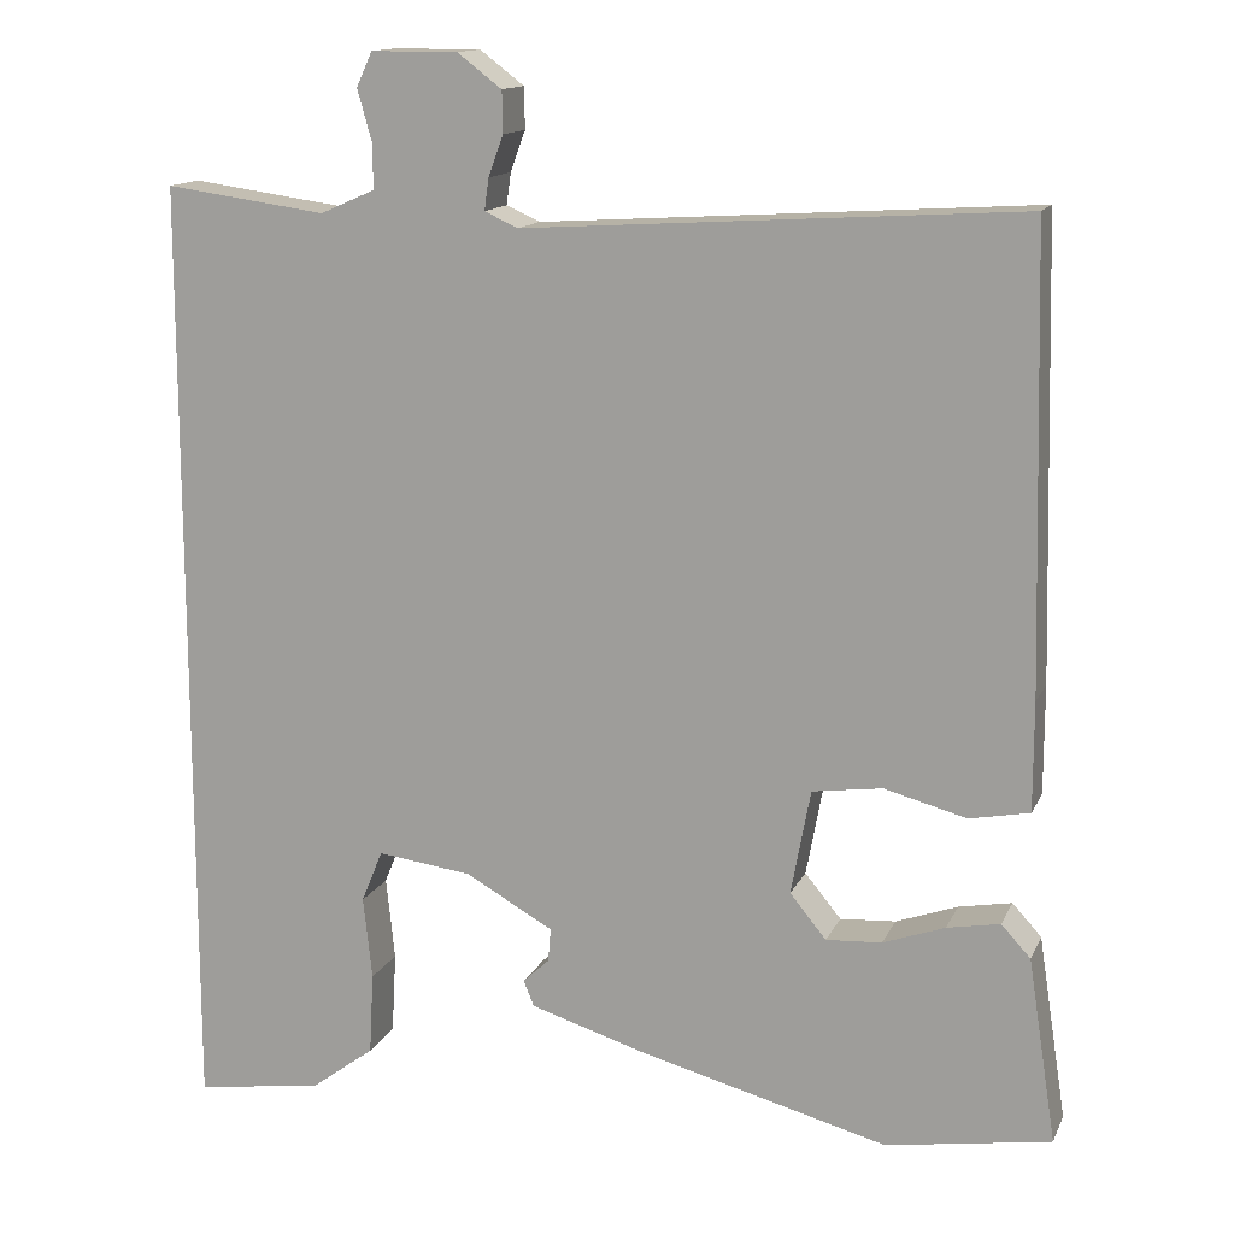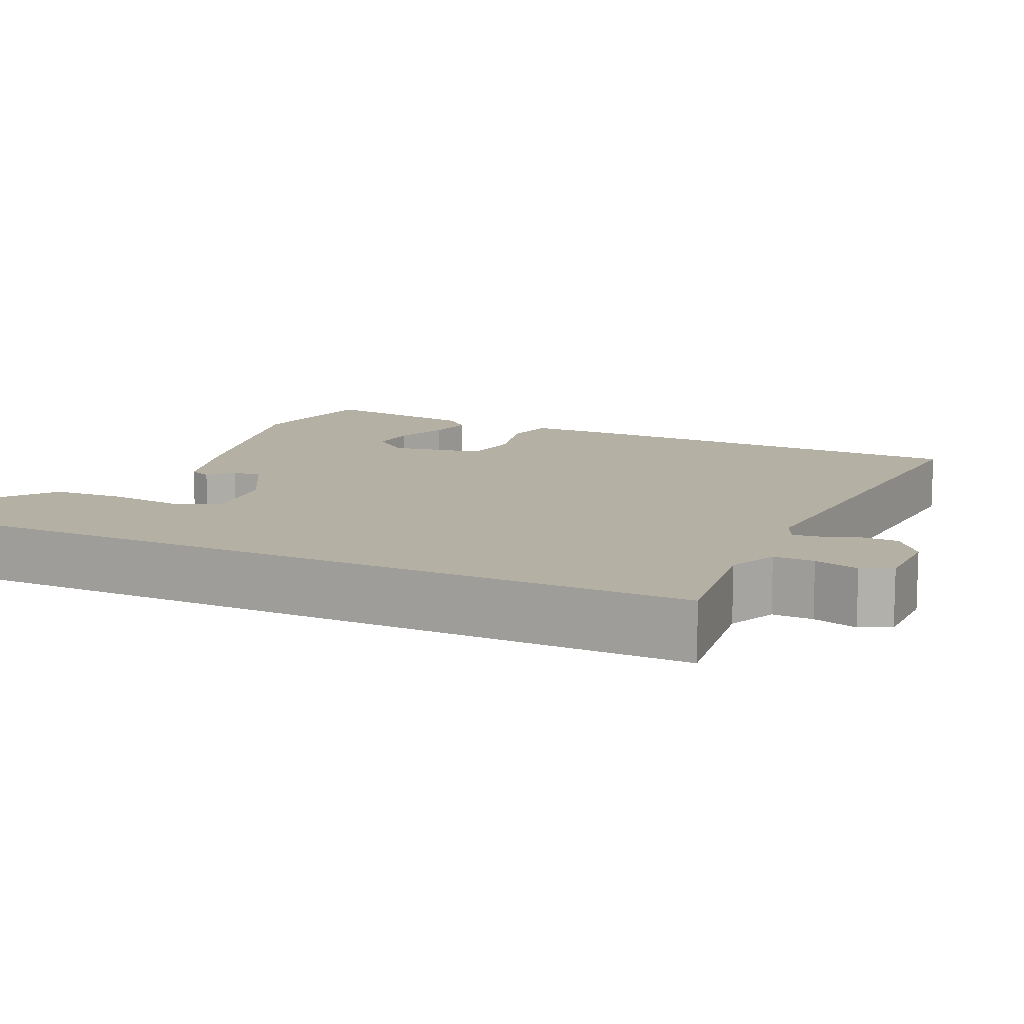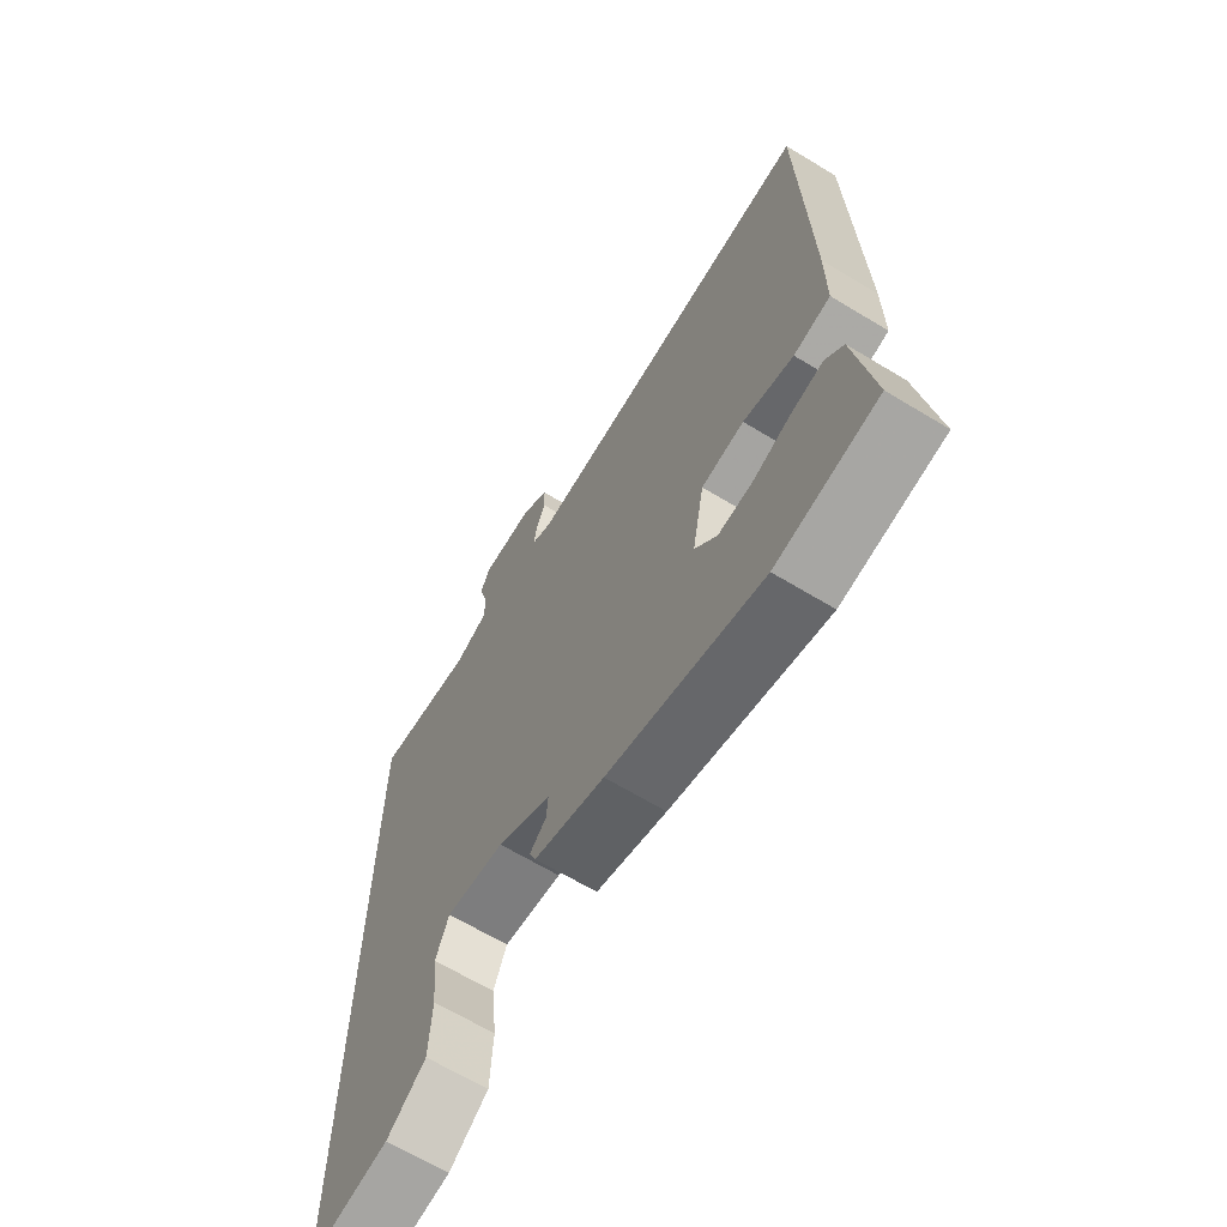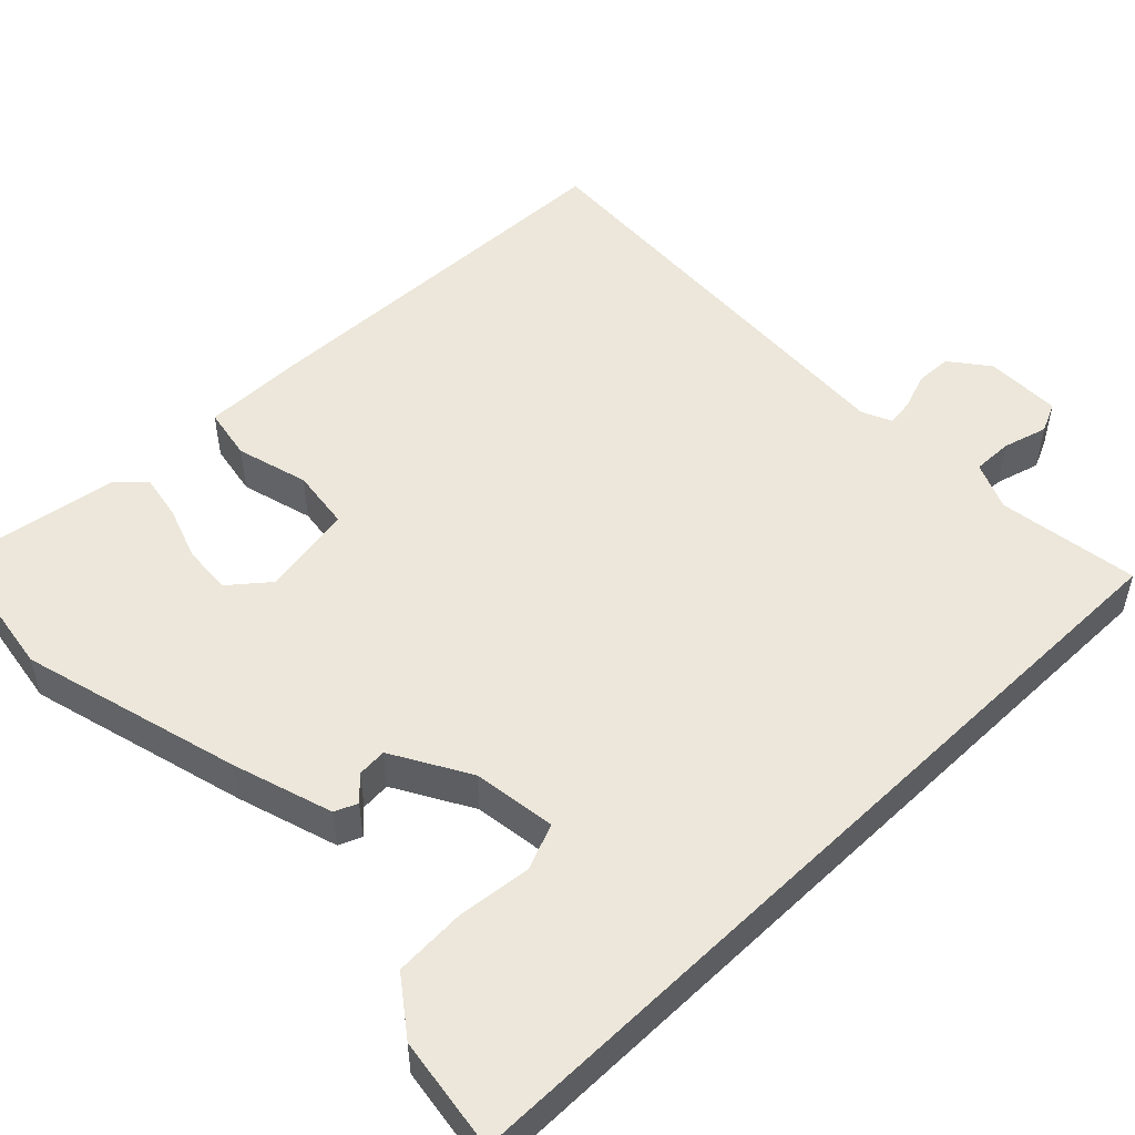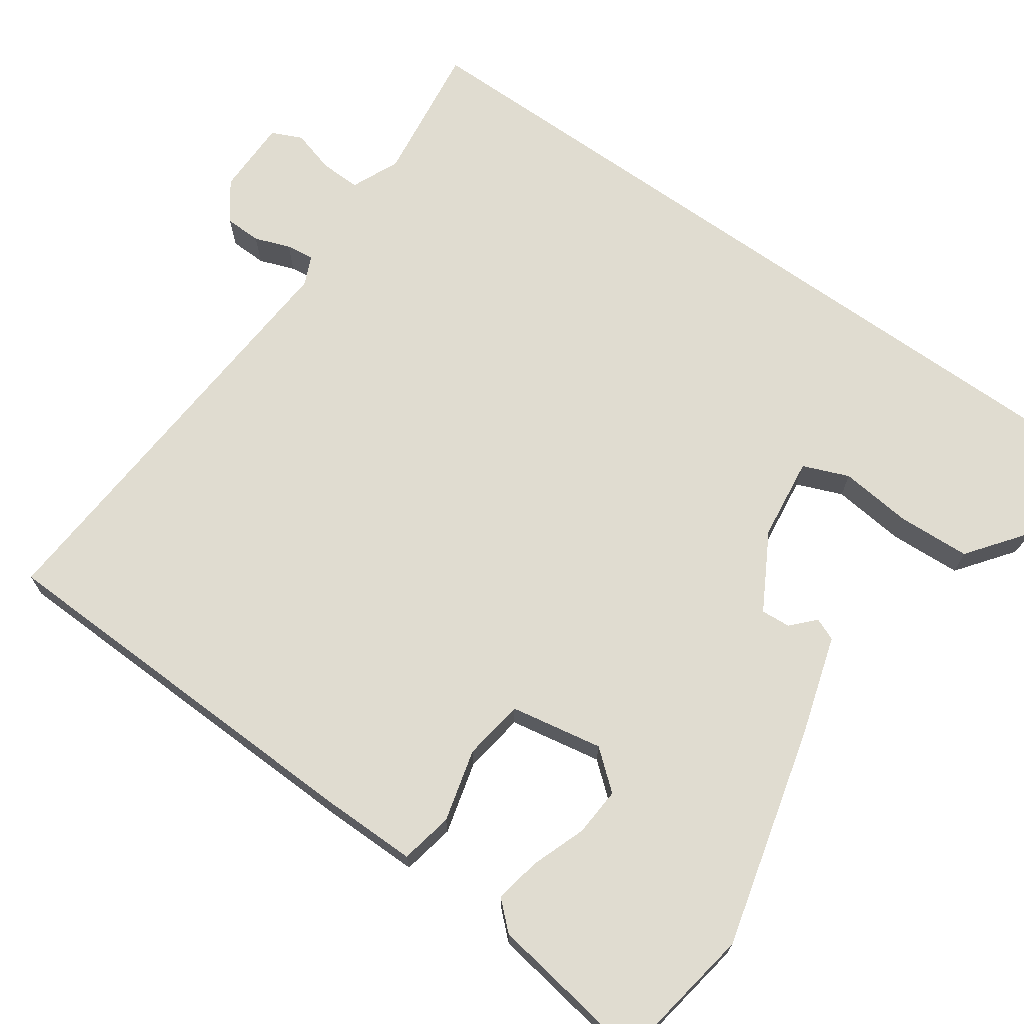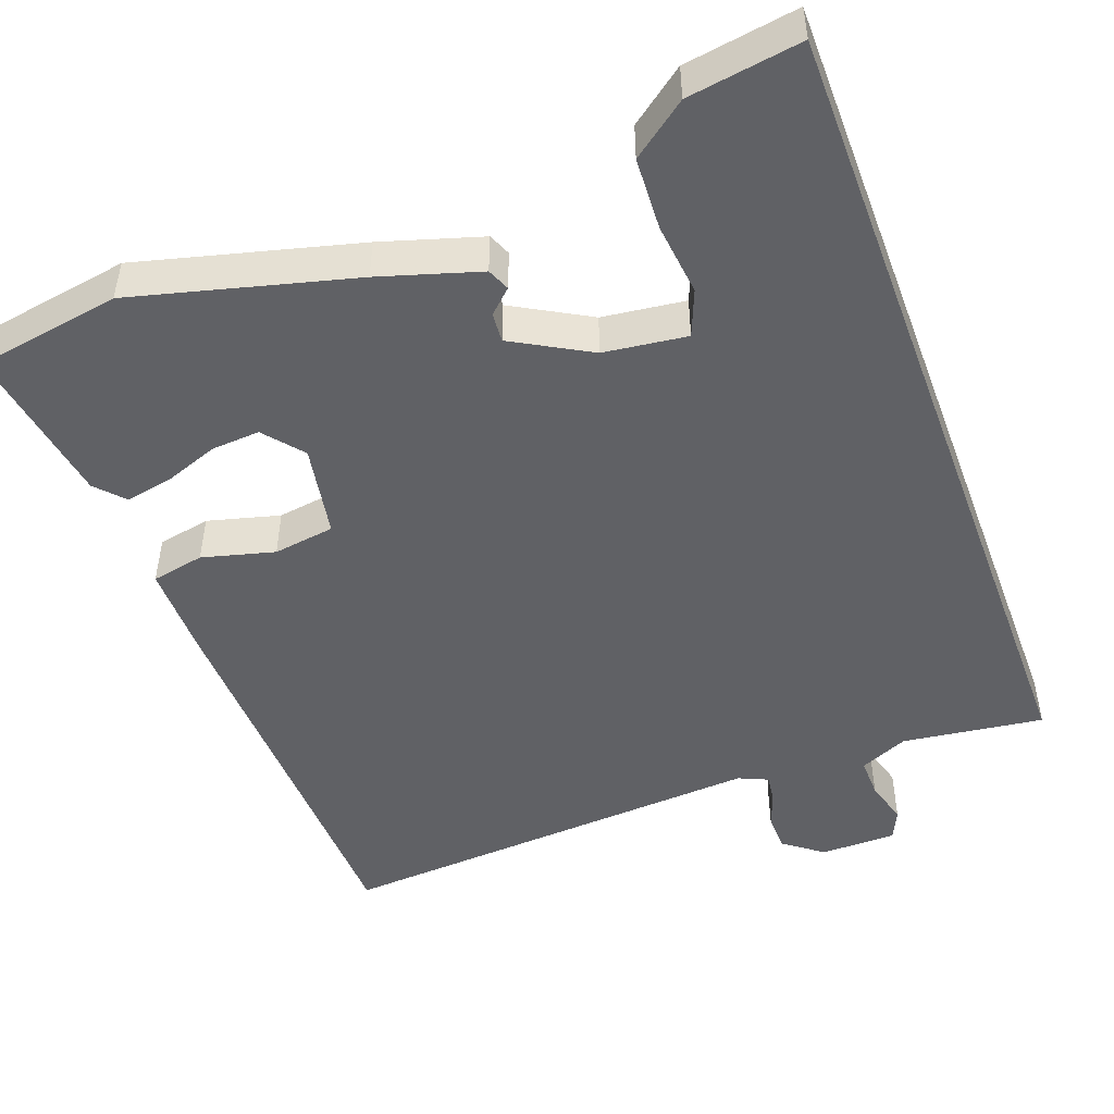
<metadata>
{"format":"obj","ext":"obj","renderer":"f3d","projection":"perspective","resolution":1024,"background":"white","views":[{"elev":13.9,"azim":17.7,"up":"+Z"},{"elev":11.4,"azim":-64.7,"up":"+Y"},{"elev":-66.0,"azim":58.7,"up":"+Z"},{"elev":51.1,"azim":-134.3,"up":"+Y"},{"elev":69.7,"azim":125.4,"up":"+Y"},{"elev":-48.6,"azim":-159.5,"up":"+Y"}]}
</metadata>
<code>
v 0.52 0.07 -0.497
v 0.334 0.07 -0.527
v 0.05 0.07 -0.452
v -0.079 0.07 -0.412
v -0.091 0.07 -0.383
v -0.061 0.07 -0.355
v -0.058 0.07 -0.317
v -0.157 0.07 -0.261
v -0.264 0.07 -0.247
v -0.288 0.07 -0.306
v -0.278 0.07 -0.4
v -0.283 0.07 -0.493
v -0.354 0.07 -0.546
v -0.5 0.07 -0.568
v -0.5 0.07 0.509
v -0.318 0.07 0.484
v -0.256 0.07 0.511
v -0.257 0.07 0.563
v -0.273 0.07 0.62
v -0.255 0.07 0.659
v -0.157 0.07 0.659
v -0.107 0.07 0.621
v -0.106 0.07 0.574
v -0.123 0.07 0.528
v -0.128 0.07 0.492
v -0.09 0.07 0.475
v 0.47 0.07 0.51
v 0.483 0.07 -0.002
v 0.483 0.07 -0.125
v 0.415 0.07 -0.138
v 0.322 0.07 -0.113
v 0.243 0.07 -0.124
v 0.221 0.07 -0.243
v 0.262 0.07 -0.293
v 0.325 0.07 -0.289
v 0.395 0.07 -0.264
v 0.455 0.07 -0.253
v 0.488 0.07 -0.289
v 0.52 0 -0.497
v 0.334 0 -0.527
v 0.05 0 -0.452
v -0.079 0 -0.412
v -0.091 0 -0.383
v -0.061 0 -0.355
v -0.058 0 -0.317
v -0.157 0 -0.261
v -0.264 0 -0.247
v -0.288 0 -0.306
v -0.278 0 -0.4
v -0.283 0 -0.493
v -0.354 0 -0.546
v -0.5 0 -0.568
v -0.5 0 0.509
v -0.318 0 0.484
v -0.256 0 0.511
v -0.257 0 0.563
v -0.273 0 0.62
v -0.255 0 0.659
v -0.157 0 0.659
v -0.107 0 0.621
v -0.106 0 0.574
v -0.123 0 0.528
v -0.128 0 0.492
v -0.09 0 0.475
v 0.47 0 0.51
v 0.483 0 -0.002
v 0.483 0 -0.125
v 0.415 0 -0.138
v 0.322 0 -0.113
v 0.243 0 -0.124
v 0.221 0 -0.243
v 0.262 0 -0.293
v 0.325 0 -0.289
v 0.395 0 -0.264
v 0.455 0 -0.253
v 0.488 0 -0.289
f 1 2 3
f 38 1 3
f 37 38 3
f 36 37 3
f 35 36 3
f 4 5 6
f 3 4 6
f 35 3 6
f 34 35 6
f 33 34 6 7
f 32 33 7 8
f 29 30 31
f 28 29 31
f 27 28 31
f 26 27 31
f 25 26 31 32
f 22 23 24
f 21 22 24
f 20 21 24
f 19 20 24
f 18 19 24
f 17 18 24 25
f 32 8 9
f 25 32 9
f 17 25 9
f 16 17 9
f 13 14 15
f 12 13 15
f 11 12 15
f 10 11 15
f 9 10 15 16
f 41 40 39
f 41 39 76
f 41 76 75
f 41 75 74
f 41 74 73
f 44 43 42
f 44 42 41
f 44 41 73
f 44 73 72
f 45 44 72 71
f 46 45 71 70
f 69 68 67
f 69 67 66
f 69 66 65
f 69 65 64
f 70 69 64 63
f 62 61 60
f 62 60 59
f 62 59 58
f 62 58 57
f 62 57 56
f 63 62 56 55
f 47 46 70
f 47 70 63
f 47 63 55
f 47 55 54
f 53 52 51
f 53 51 50
f 53 50 49
f 53 49 48
f 54 53 48 47
f 1 39 40 2
f 2 40 41 3
f 3 41 42 4
f 4 42 43 5
f 5 43 44 6
f 6 44 45 7
f 7 45 46 8
f 8 46 47 9
f 9 47 48 10
f 10 48 49 11
f 11 49 50 12
f 12 50 51 13
f 13 51 52 14
f 14 52 53 15
f 15 53 54 16
f 16 54 55 17
f 17 55 56 18
f 18 56 57 19
f 19 57 58 20
f 20 58 59 21
f 21 59 60 22
f 22 60 61 23
f 23 61 62 24
f 24 62 63 25
f 25 63 64 26
f 26 64 65 27
f 27 65 66 28
f 28 66 67 29
f 29 67 68 30
f 30 68 69 31
f 31 69 70 32
f 32 70 71 33
f 33 71 72 34
f 34 72 73 35
f 35 73 74 36
f 36 74 75 37
f 37 75 76 38
f 38 76 39 1

</code>
